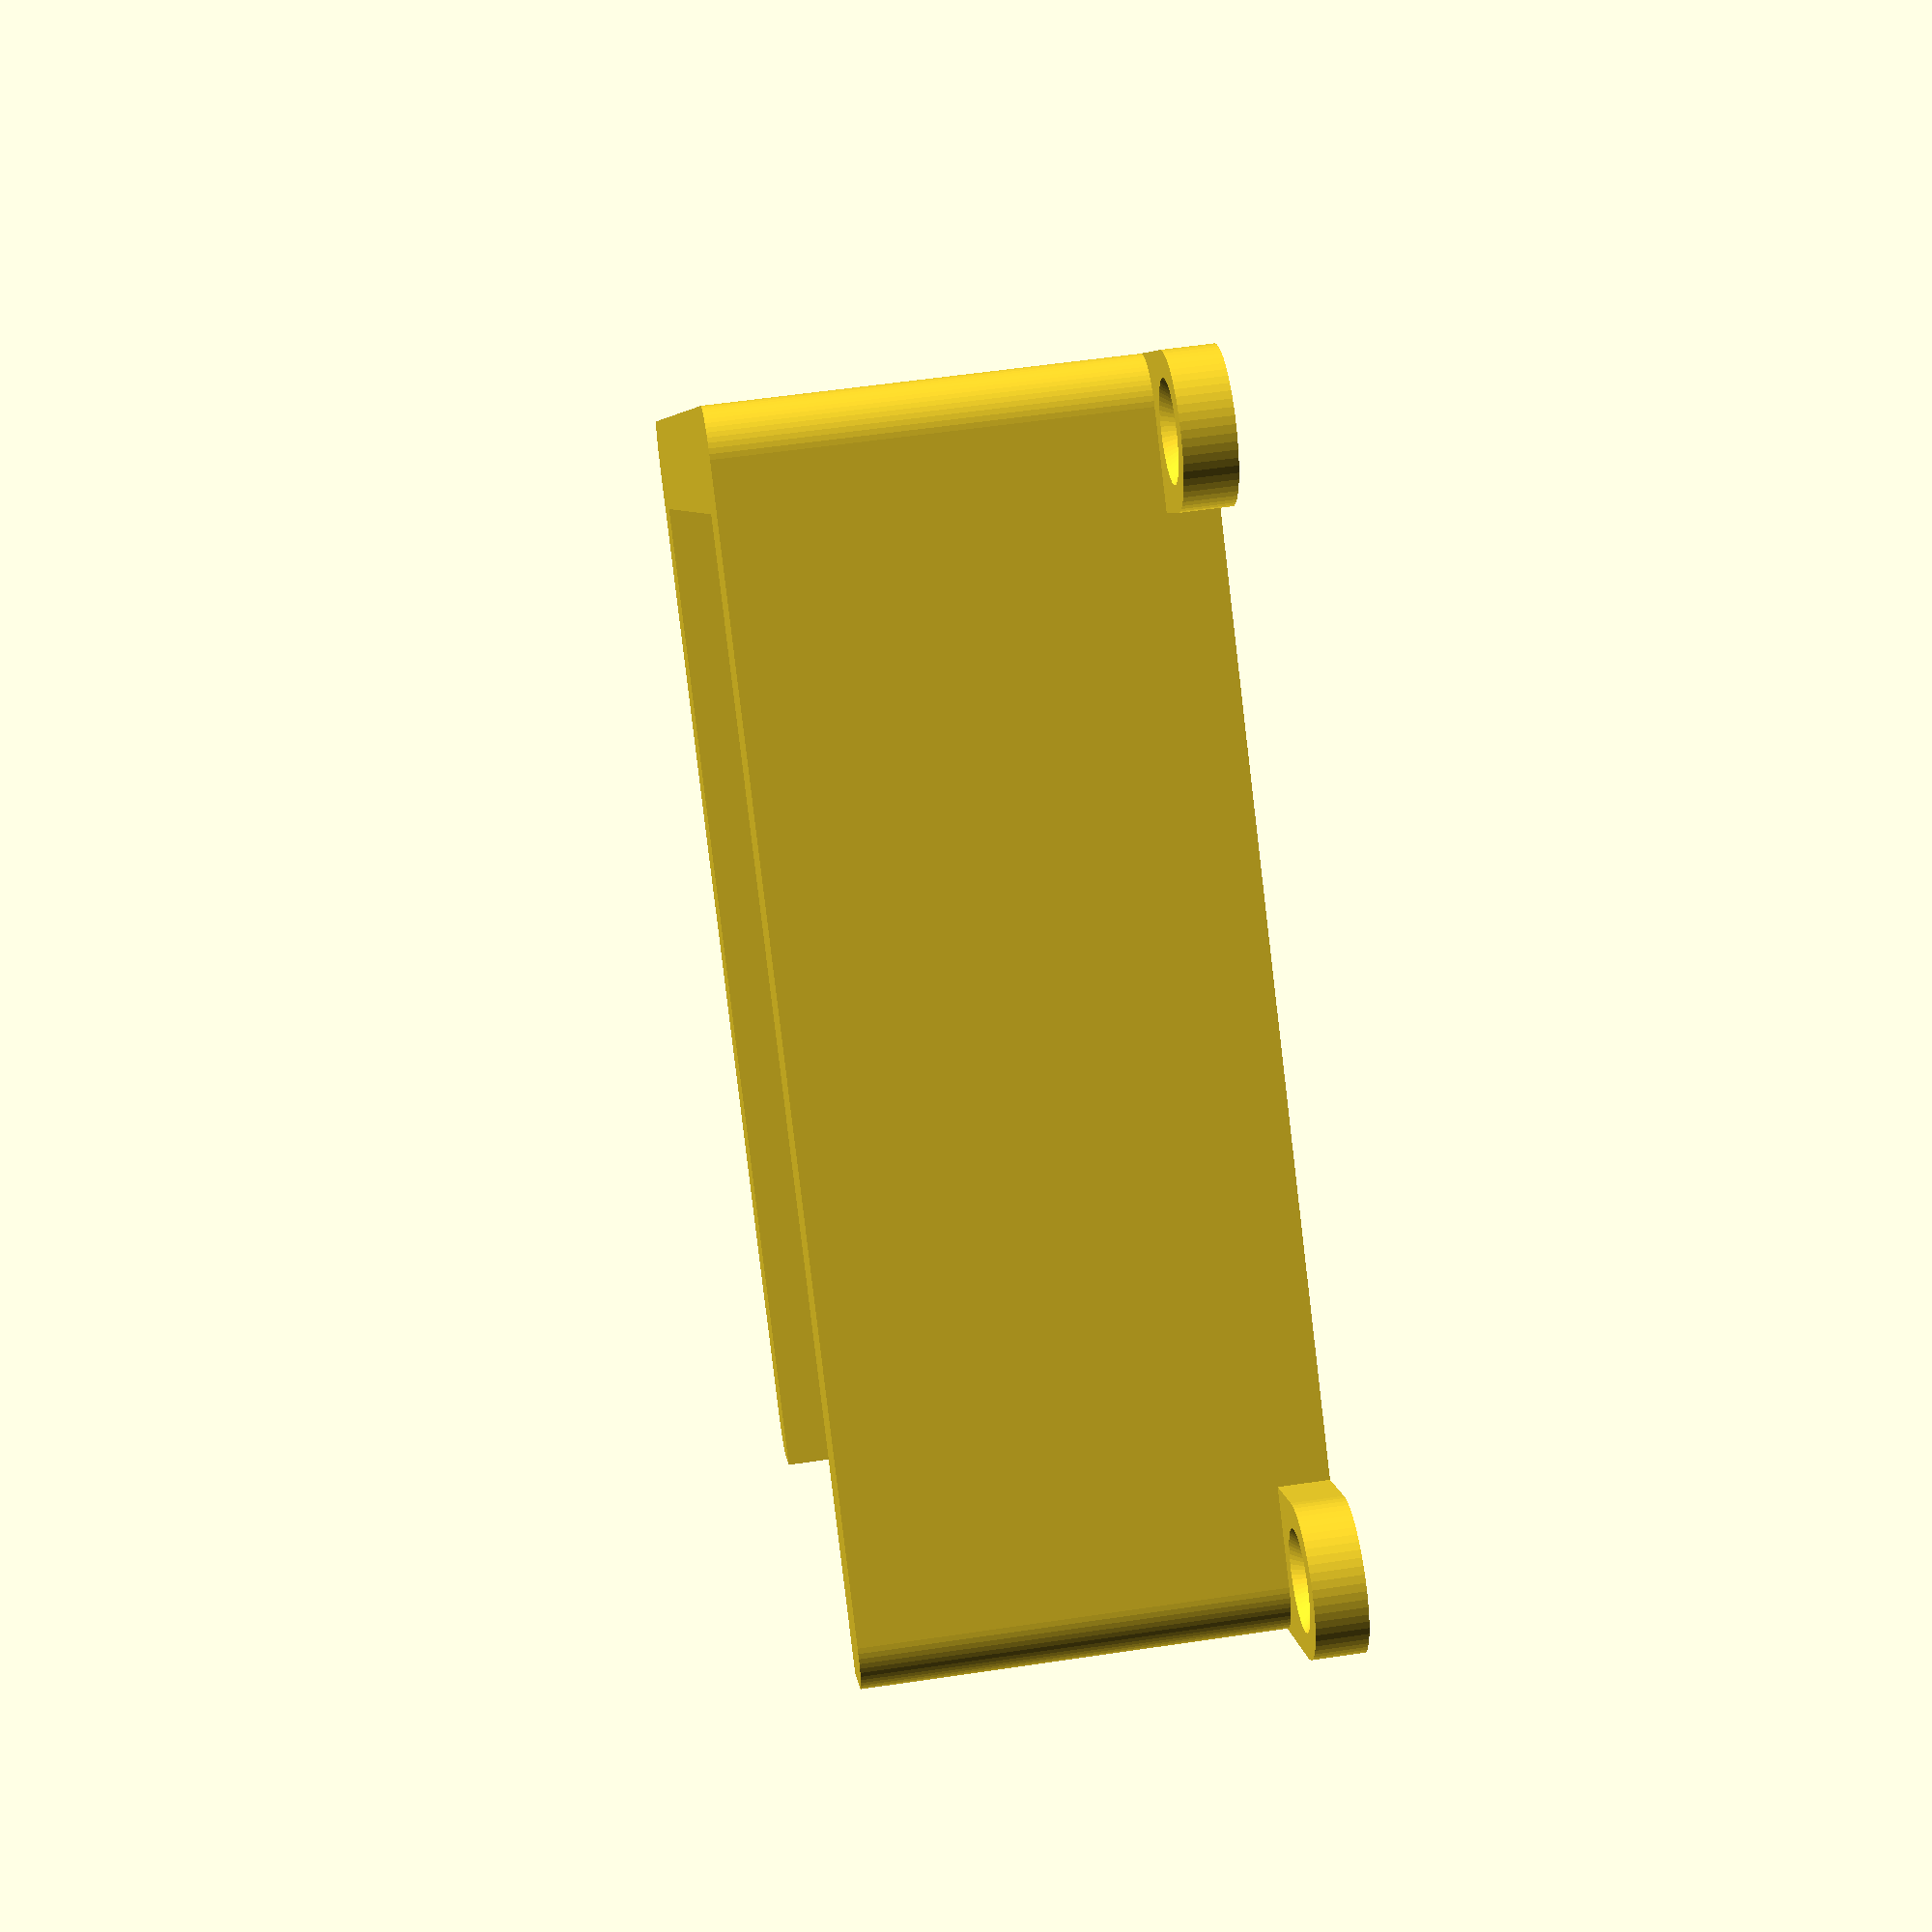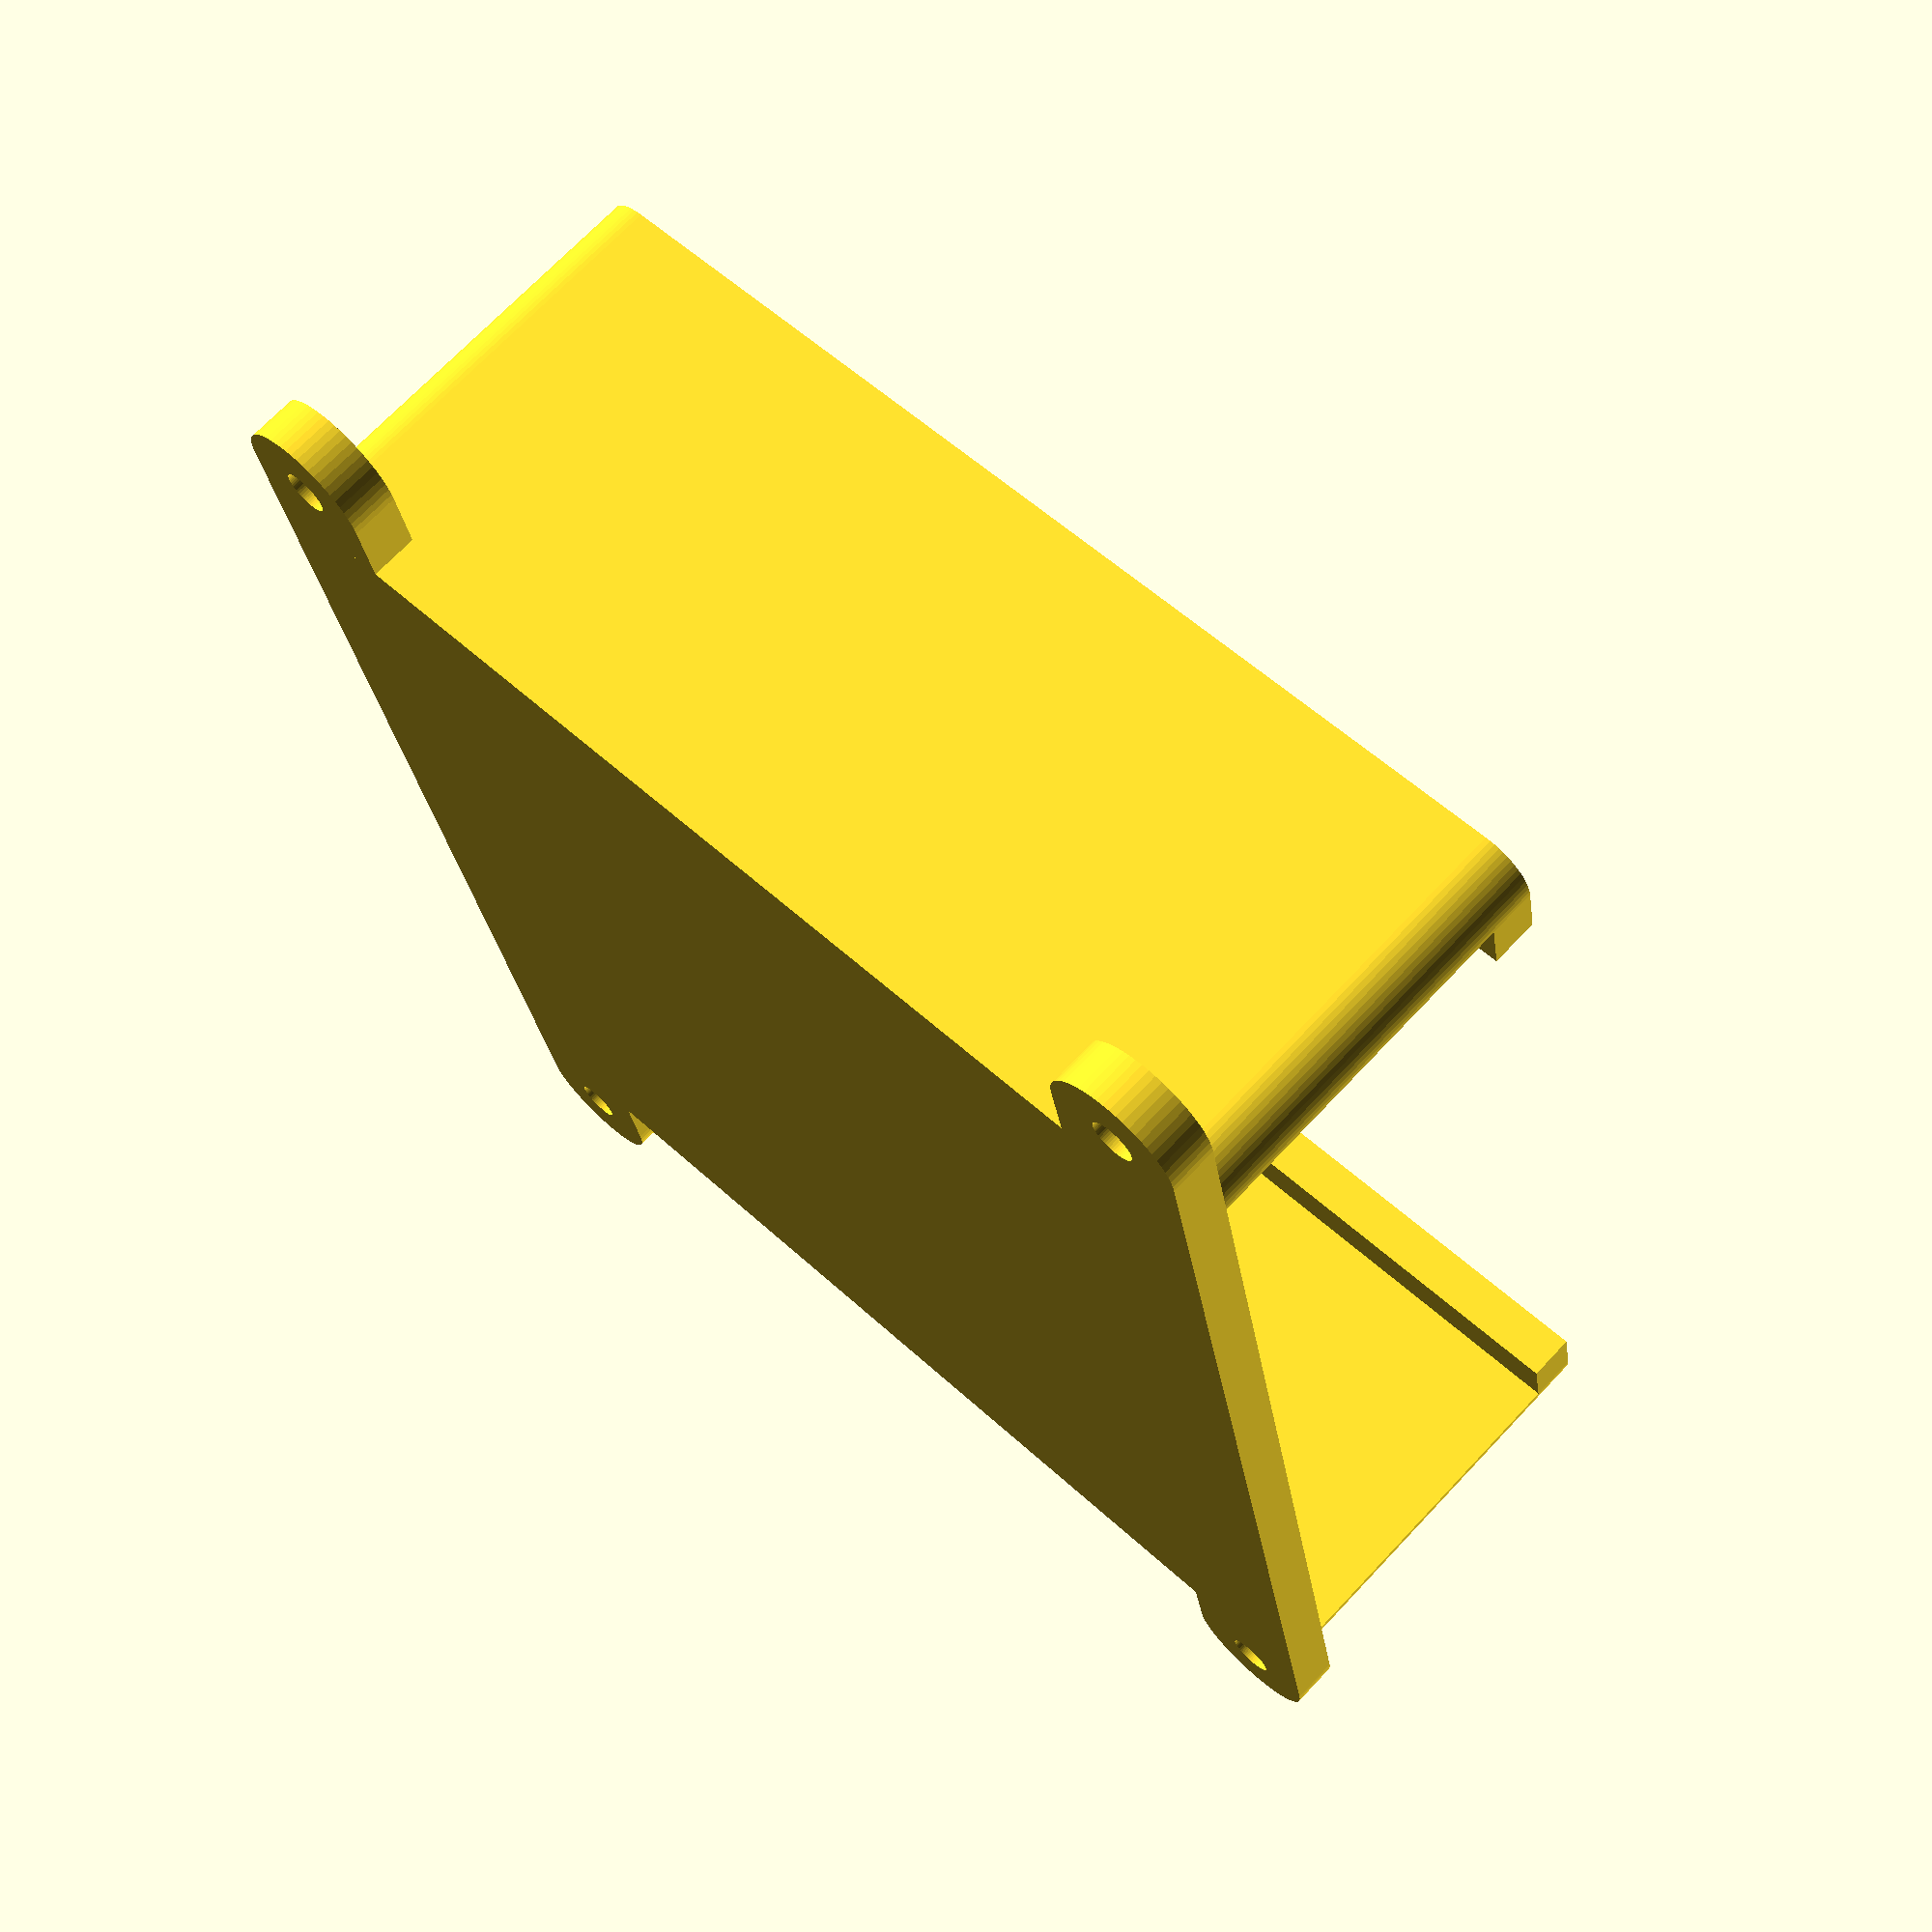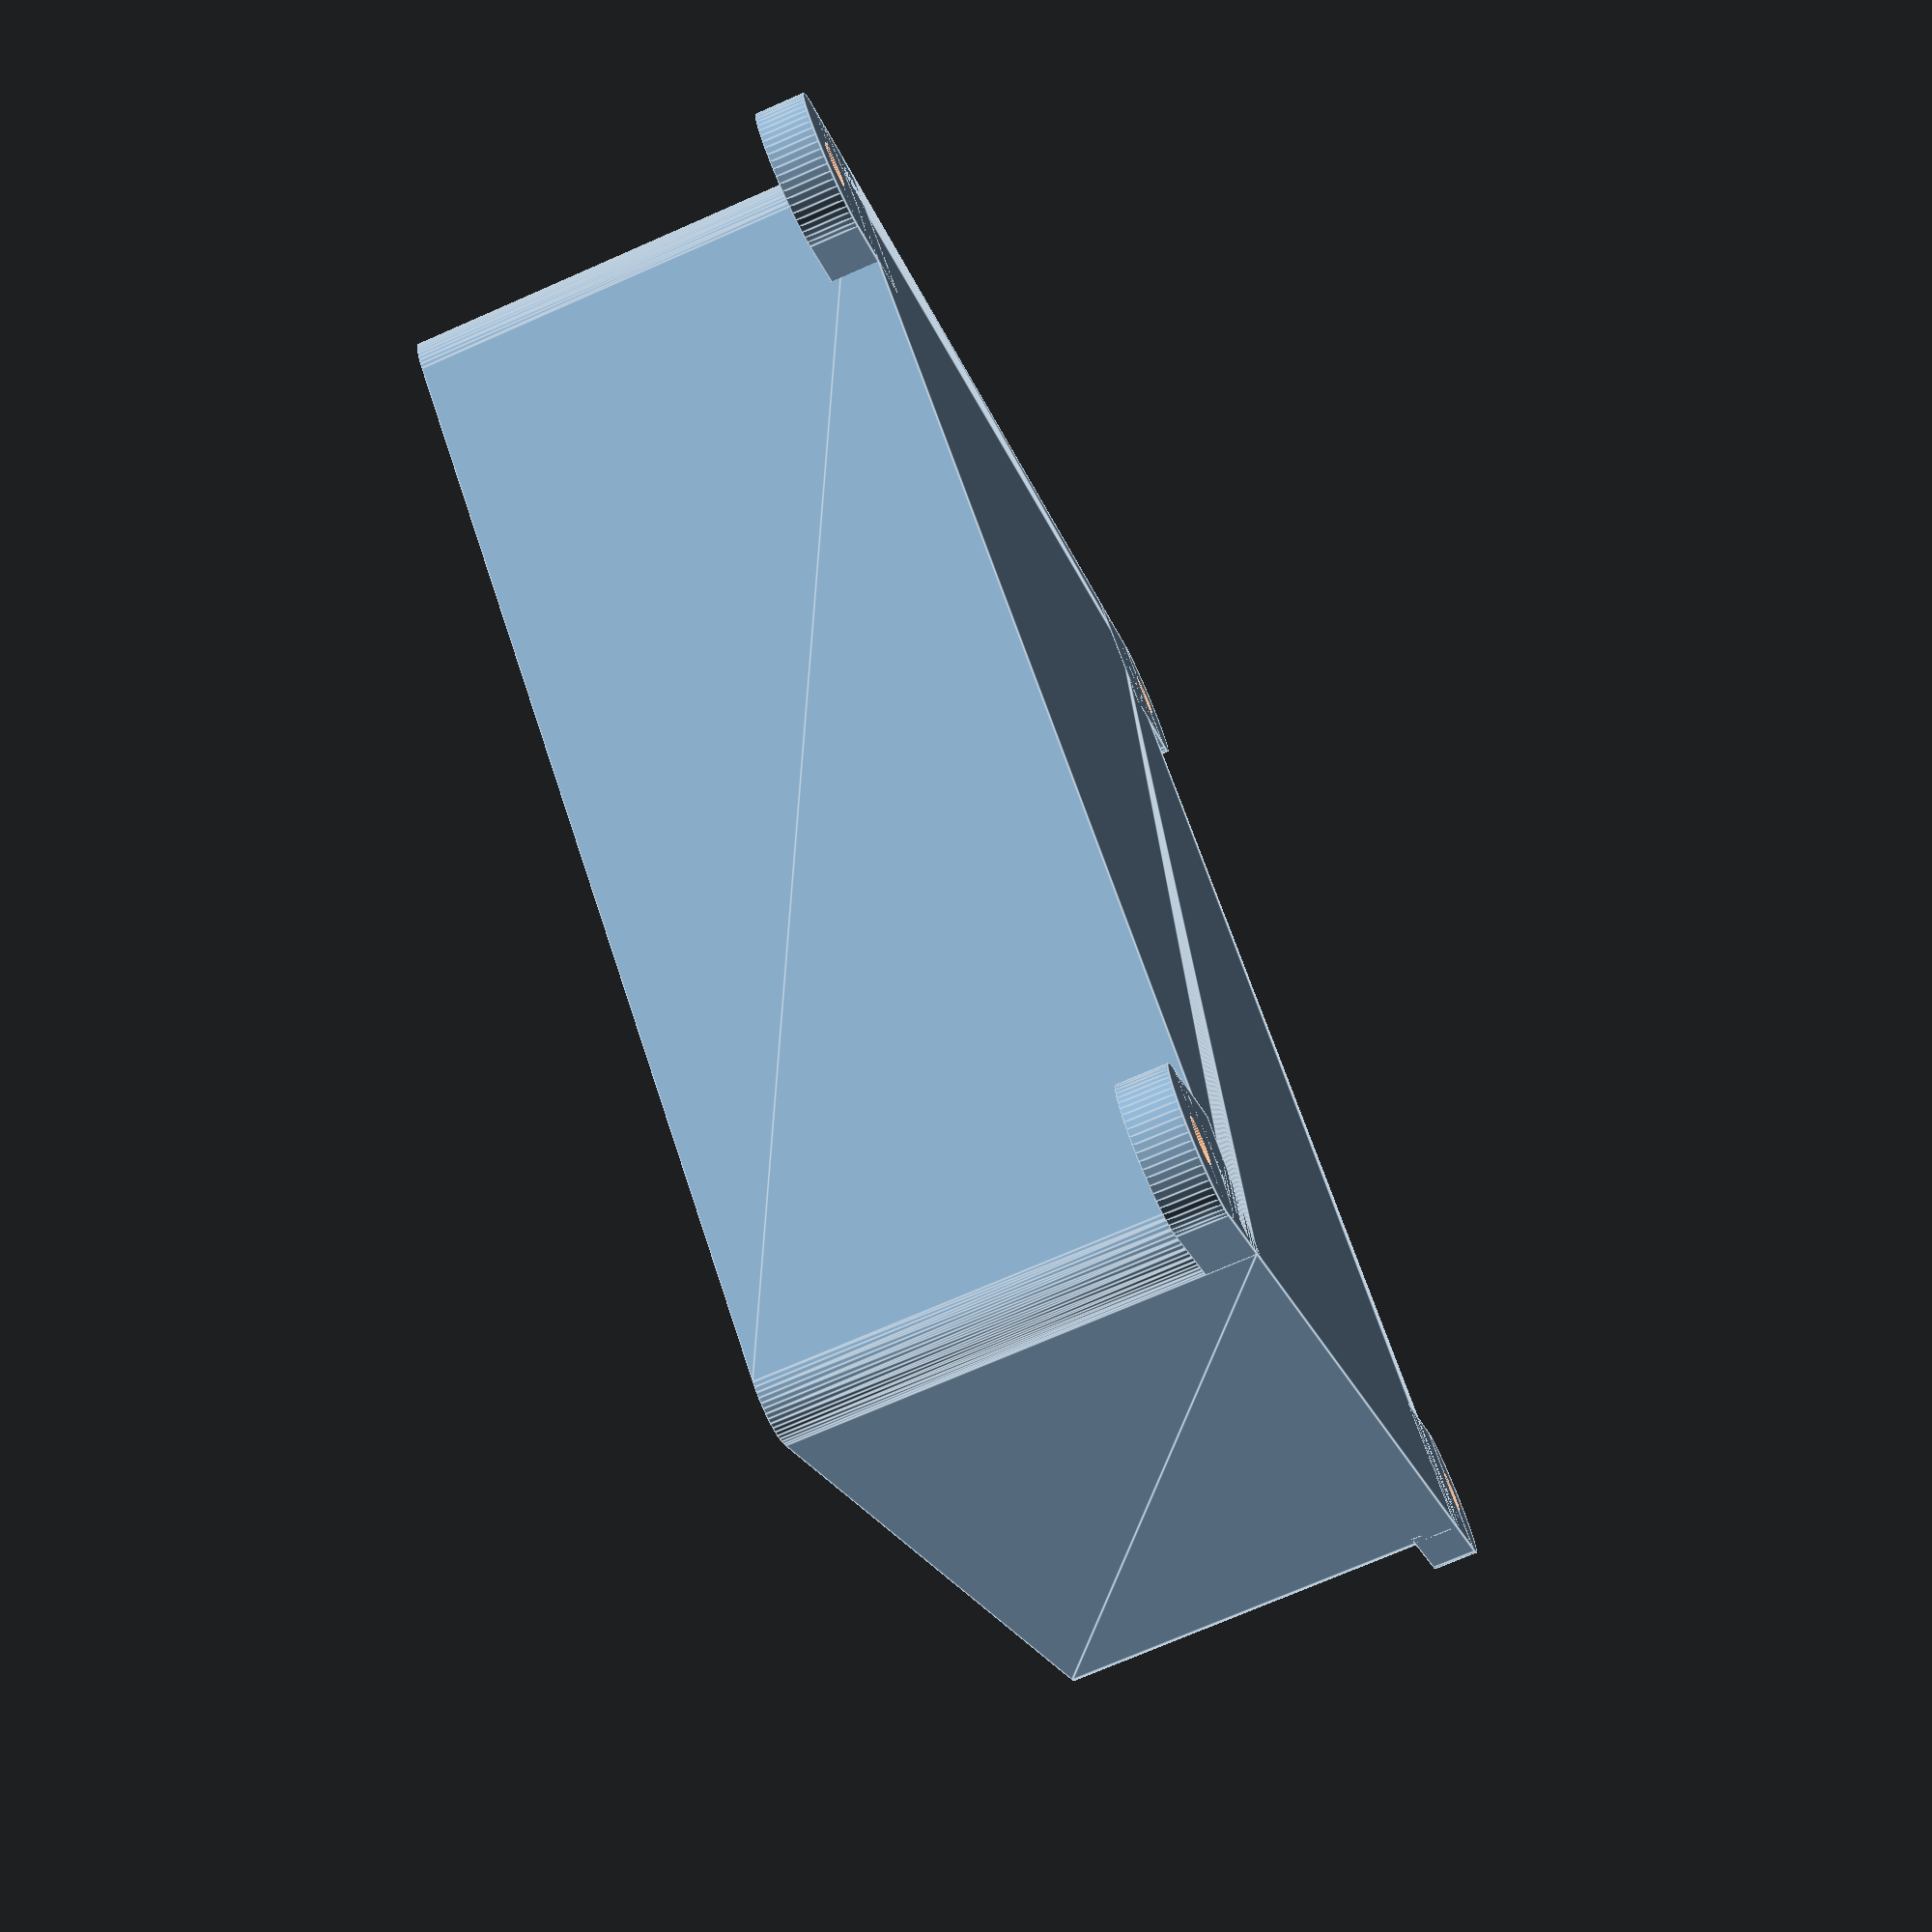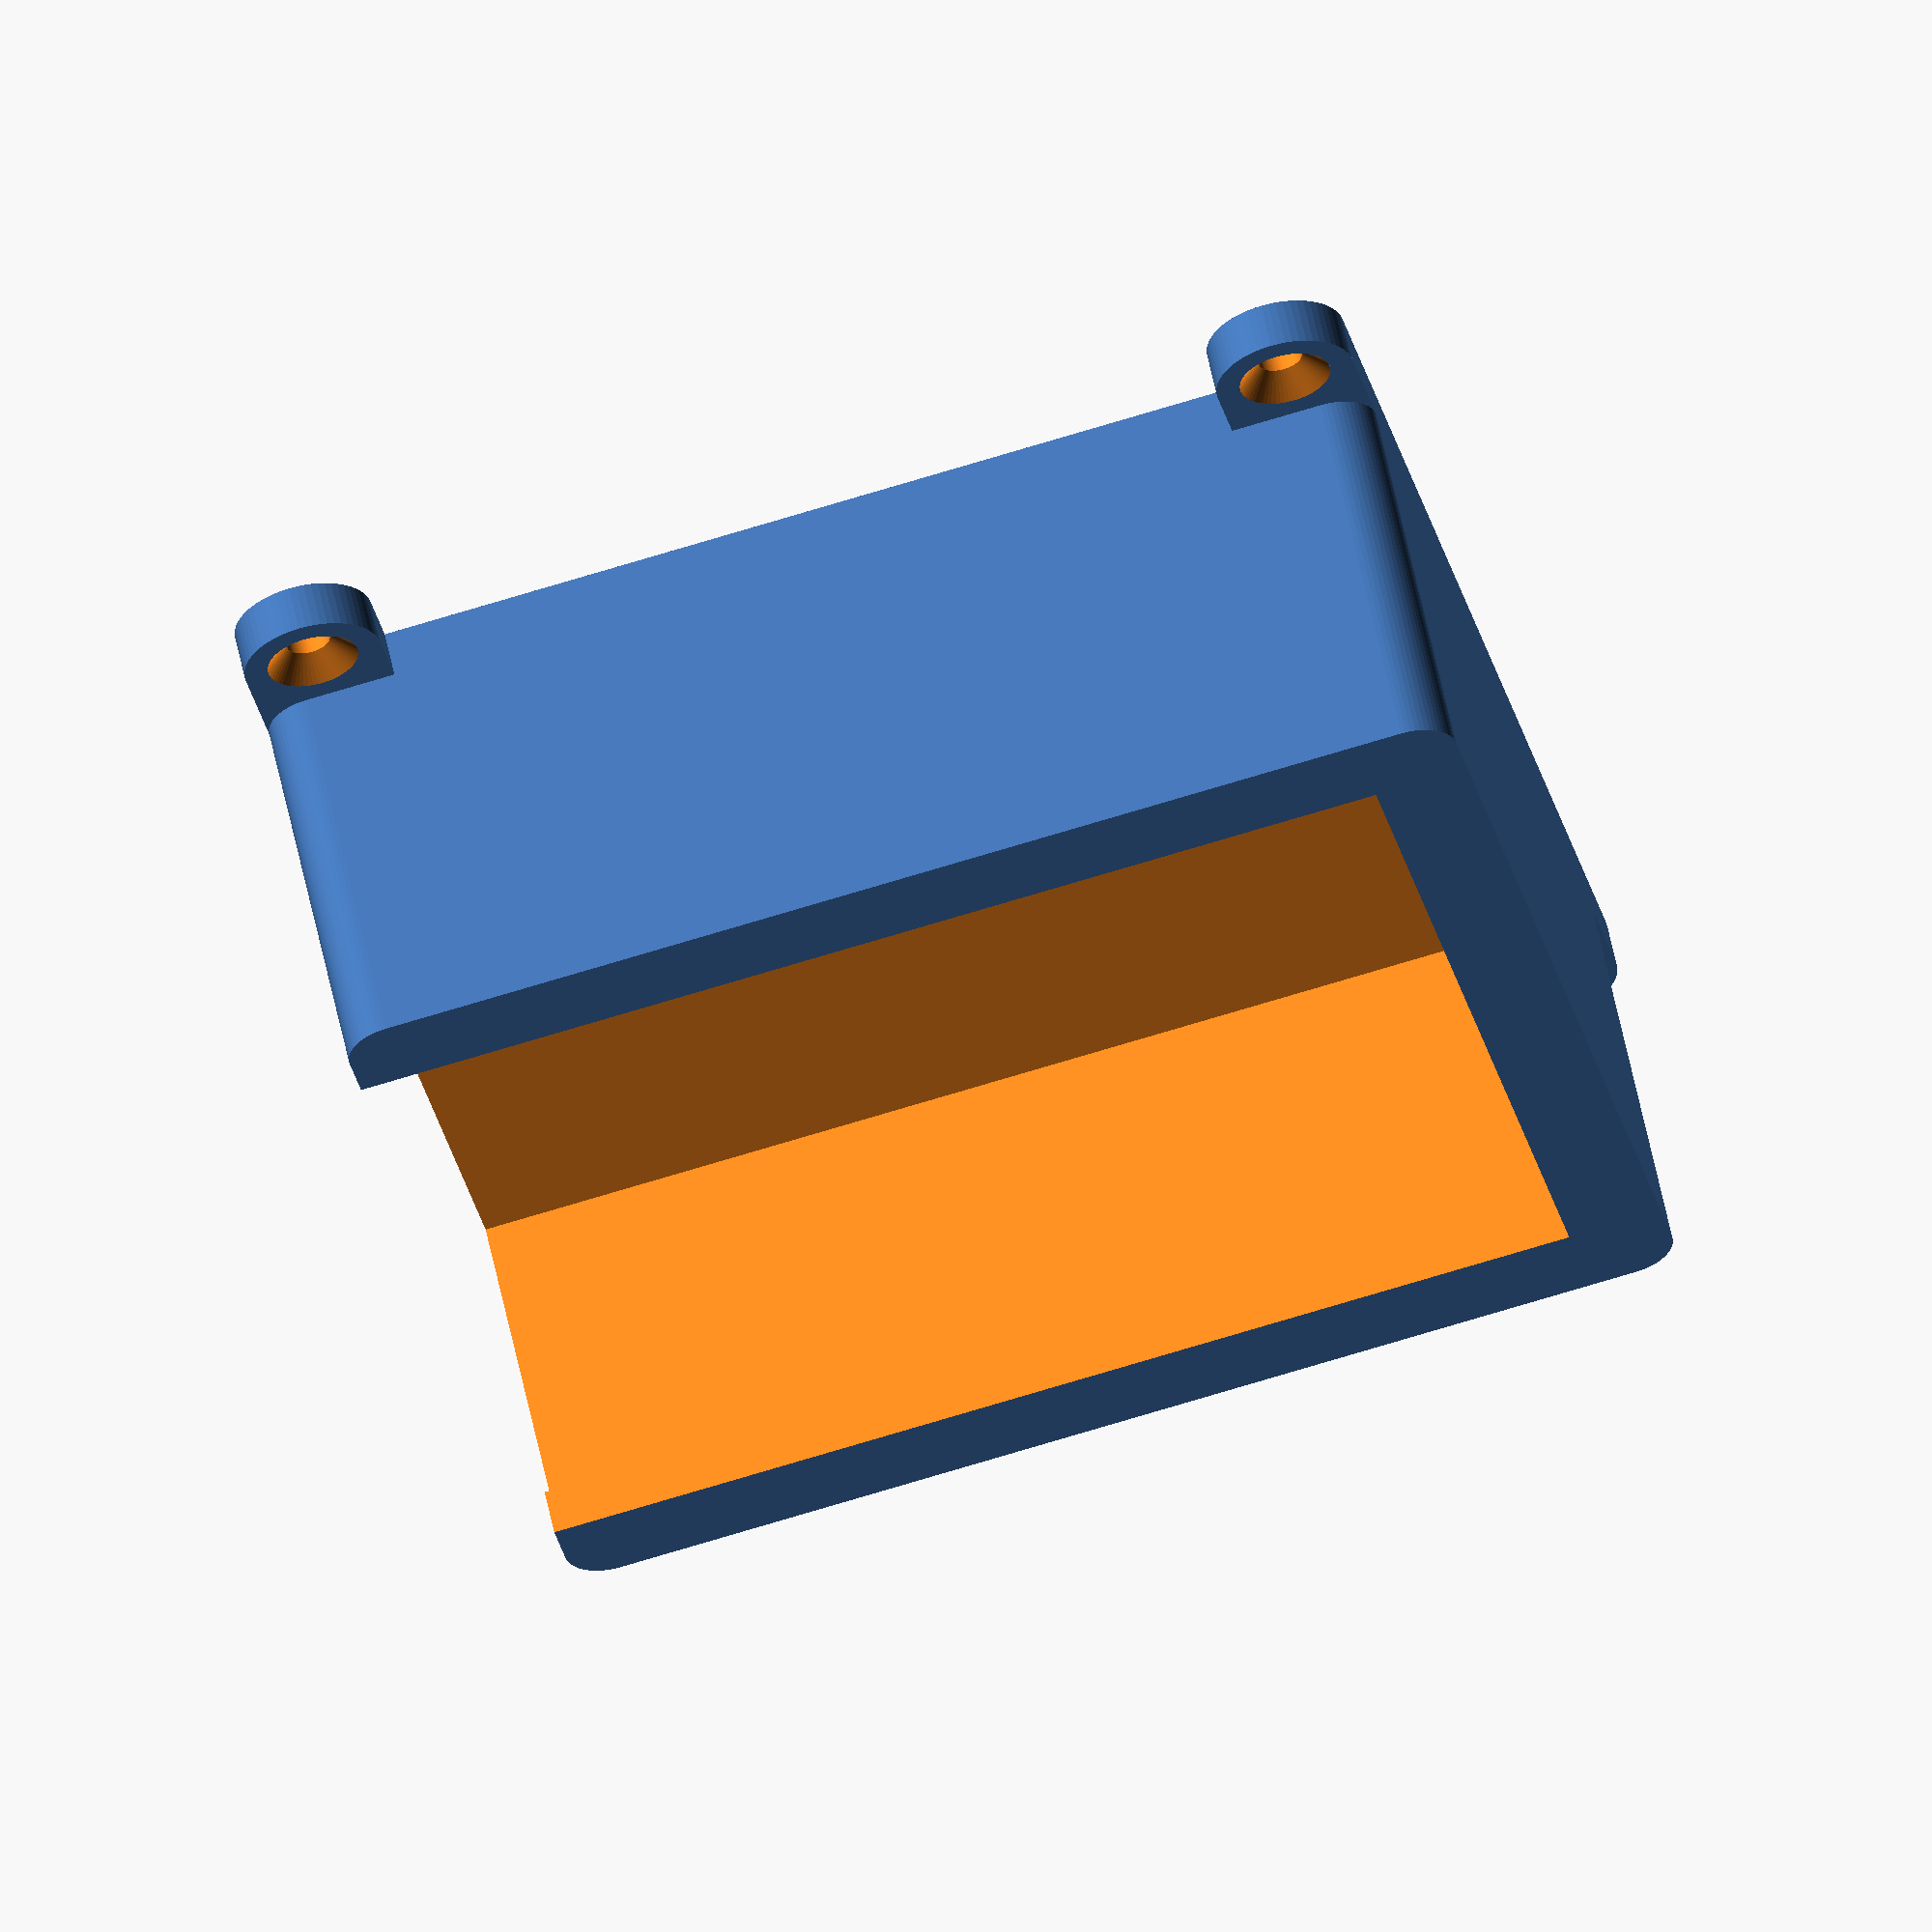
<openscad>
/*

A case for screwing stuff to a wall

    wall_mount(
        box,
        slack=1,
        wall=3.2,
        screw=3,
        ears=true
        )


Parameters:

 - box: the size of the box you want to be mounted on the wall
 - slack: how much slack there should be between the box and the case
 - wall: thickness of the walls and base plate
 - screw: diameter of the screws you want to use
 - ears: if true, the screws are on the outside of the case

*/


slack =  1;     // mm
wall  =  3.2;   // mm
screw =  3;     // mm

$fn   = 60;     // facets per 360°
JOIN  =  0.01;  // mm


function add_scalar(v, c) = v + [c, c, c];


module four_corners(dx, dy, z_offset=0) {
    translate([-dx, -dy, z_offset])
        children();
    translate([+dx, -dy, z_offset])
        rotate([0, 0, 180]) children();
    translate([-dx, +dy, z_offset])
        children();
    translate([+dx, +dy, z_offset])
        rotate([0, 0, 180]) children();
}


module rounded_rect(outer_size, radius=wall) {
    diameter = 2 * radius;
    radius_adjusted = outer_size - [diameter, diameter, 0];
    corner_center_x = radius_adjusted[0] / 2;
    corner_center_y = radius_adjusted[1] / 2;
    z = outer_size[2];
    hull()
        four_corners(corner_center_x, corner_center_y, 0)
            cylinder(z, d=diameter, center=true);
}

module cutout(box, slack=slack, wall=wall) {
    slack_cutout = add_scalar(box, slack);
    inner_cutout = add_scalar(box, -wall * 2);

    y = slack_cutout[1] + 2 * wall;
    translate([0, wall, 0])
        cube([slack_cutout[0], y, slack_cutout[2]], center=true);

    translate([0, wall * 2, wall * 3 + JOIN])
        cube([inner_cutout[0], y, inner_cutout[2]], center=true);

}


module wall_mount(box, slack=slack, wall=wall, screw=screw, ears=true) {
    outer_size = add_scalar(box, slack + wall * 2);

    difference()  {
        union() {
            rounded_rect(outer_size, radius=wall);
            if (ears) {
                screw_ears(outer_size, screw=screw, wall=wall);
            }
        }
        cutout(box, slack=slack, wall=wall);
        if (!ears) {
            dx = outer_size[0] / 2 - screw / 2 - wall * 2 - slack;
            dy = outer_size[1] / 2 - screw / 2 - wall * 2 - slack;
            dz = outer_size[2] / 2 - wall / 2;
            four_corners(dx, dy, -dz) screw_head(screw, wall);
        }
    }
}


module screw_head(screw, wall) {
    radius = screw / 2;
    cylinder(wall * 2, radius, radius, center=true);
    cylinder(wall, radius, wall + radius);
}


module screw_ears(outer_size, screw=screw, wall=wall) {
    outer_diameter = screw + 2 * wall;

    dx = outer_size[0] / 2;
    dy = outer_size[1] / 2 - screw / 2 - wall;
    dz = outer_size[2] / 2 - wall / 2;


    four_corners(dx, dy, -dz) {
        translate([-outer_diameter / 2, 0, 0]) {
            difference() {
                union() {
                    cylinder(wall, d=outer_diameter, center=true);
                    translate([outer_diameter/2,  0, 0])
                        cube([outer_diameter, outer_diameter, wall], center=true);
                }
                screw_head(screw, wall);
            }
        }
    }
}



wall_mount([70, 70, 22], ears=true);


</openscad>
<views>
elev=304.2 azim=130.2 roll=81.1 proj=p view=solid
elev=289.6 azim=281.1 roll=223.3 proj=p view=wireframe
elev=252.9 azim=230.9 roll=66.4 proj=p view=edges
elev=120.9 azim=78.0 roll=191.8 proj=o view=wireframe
</views>
